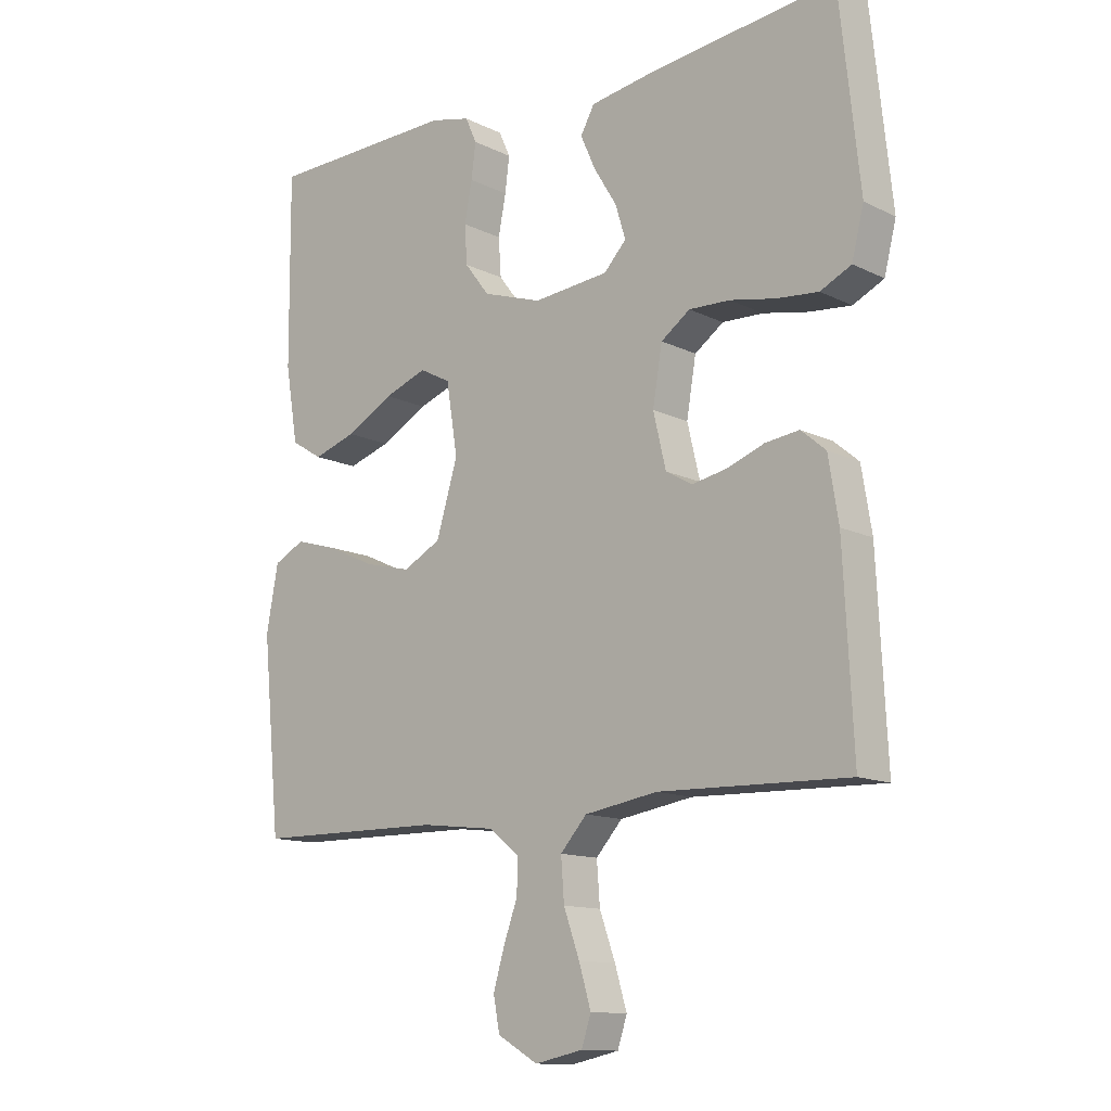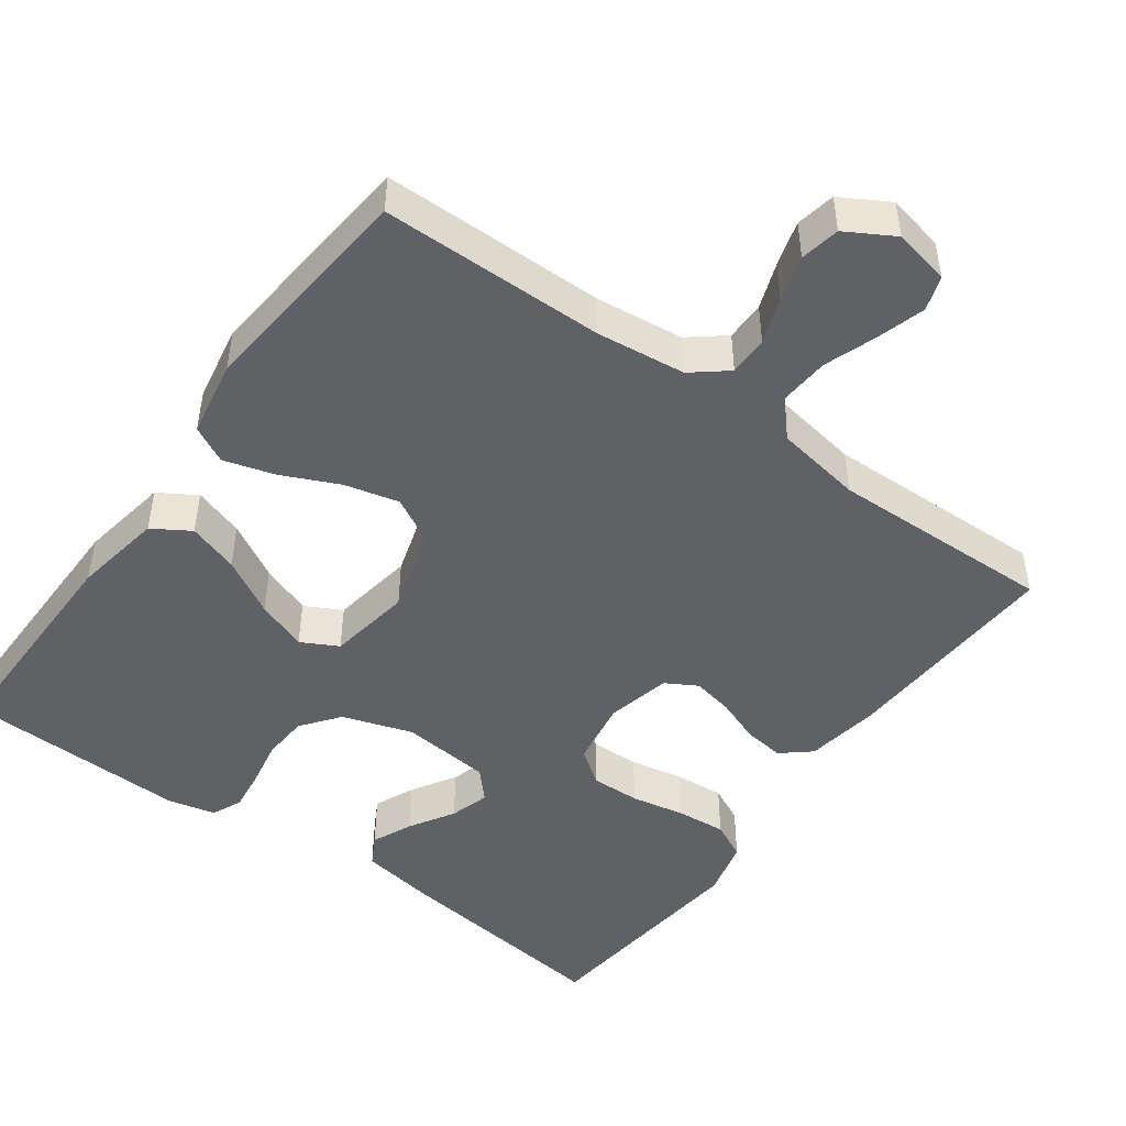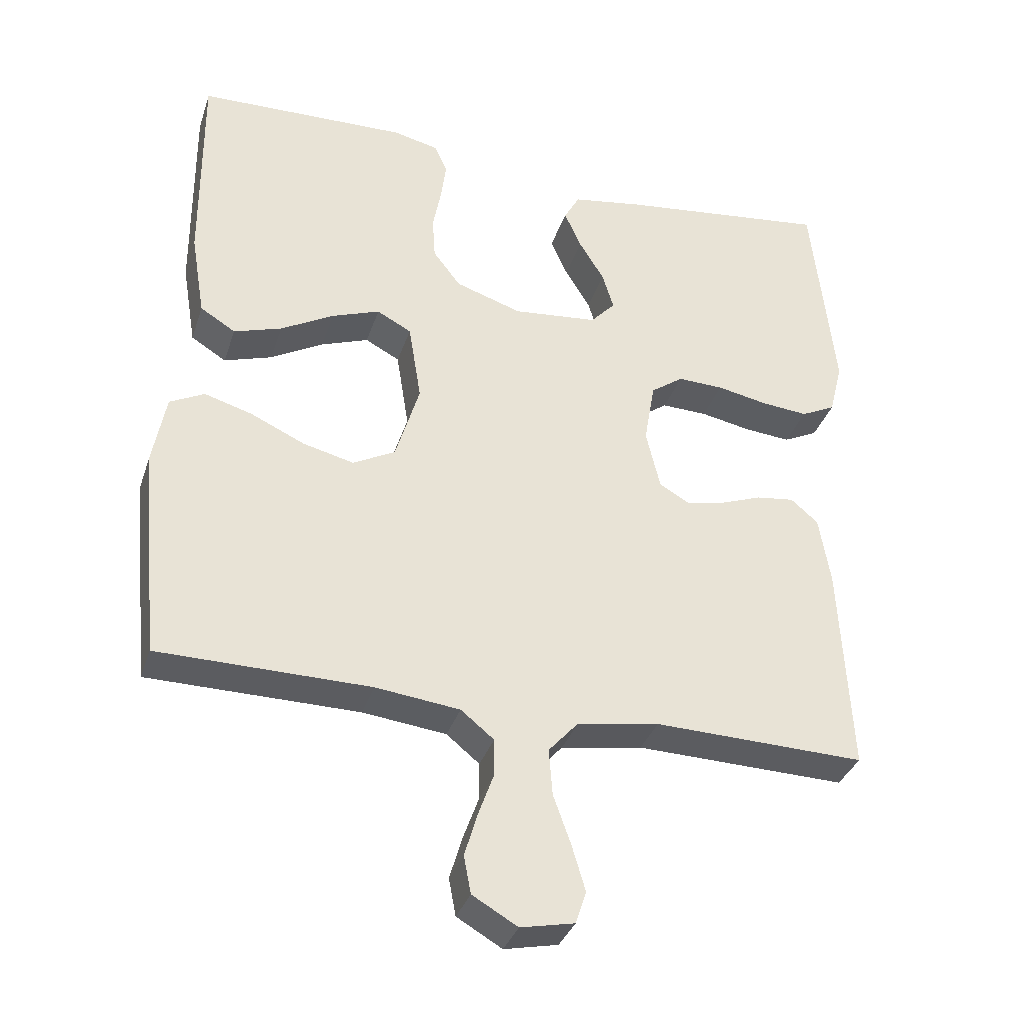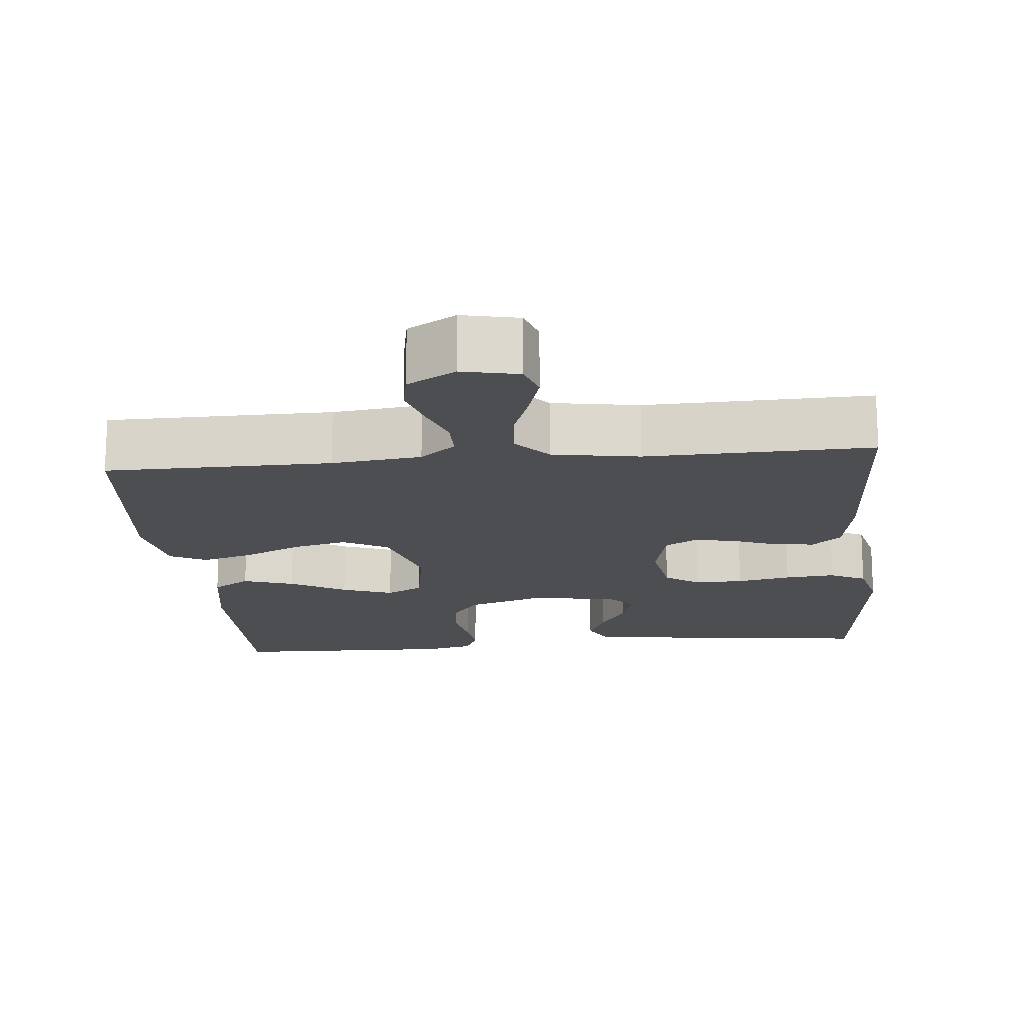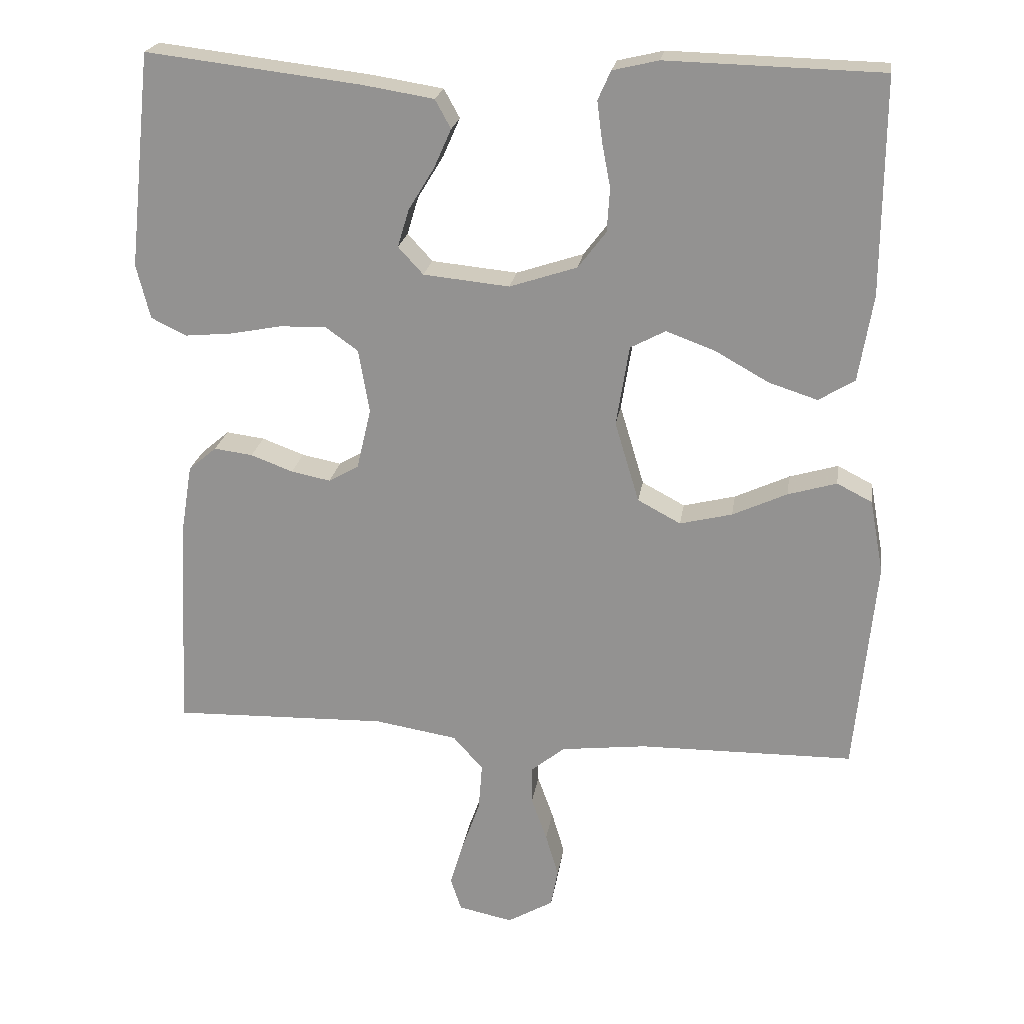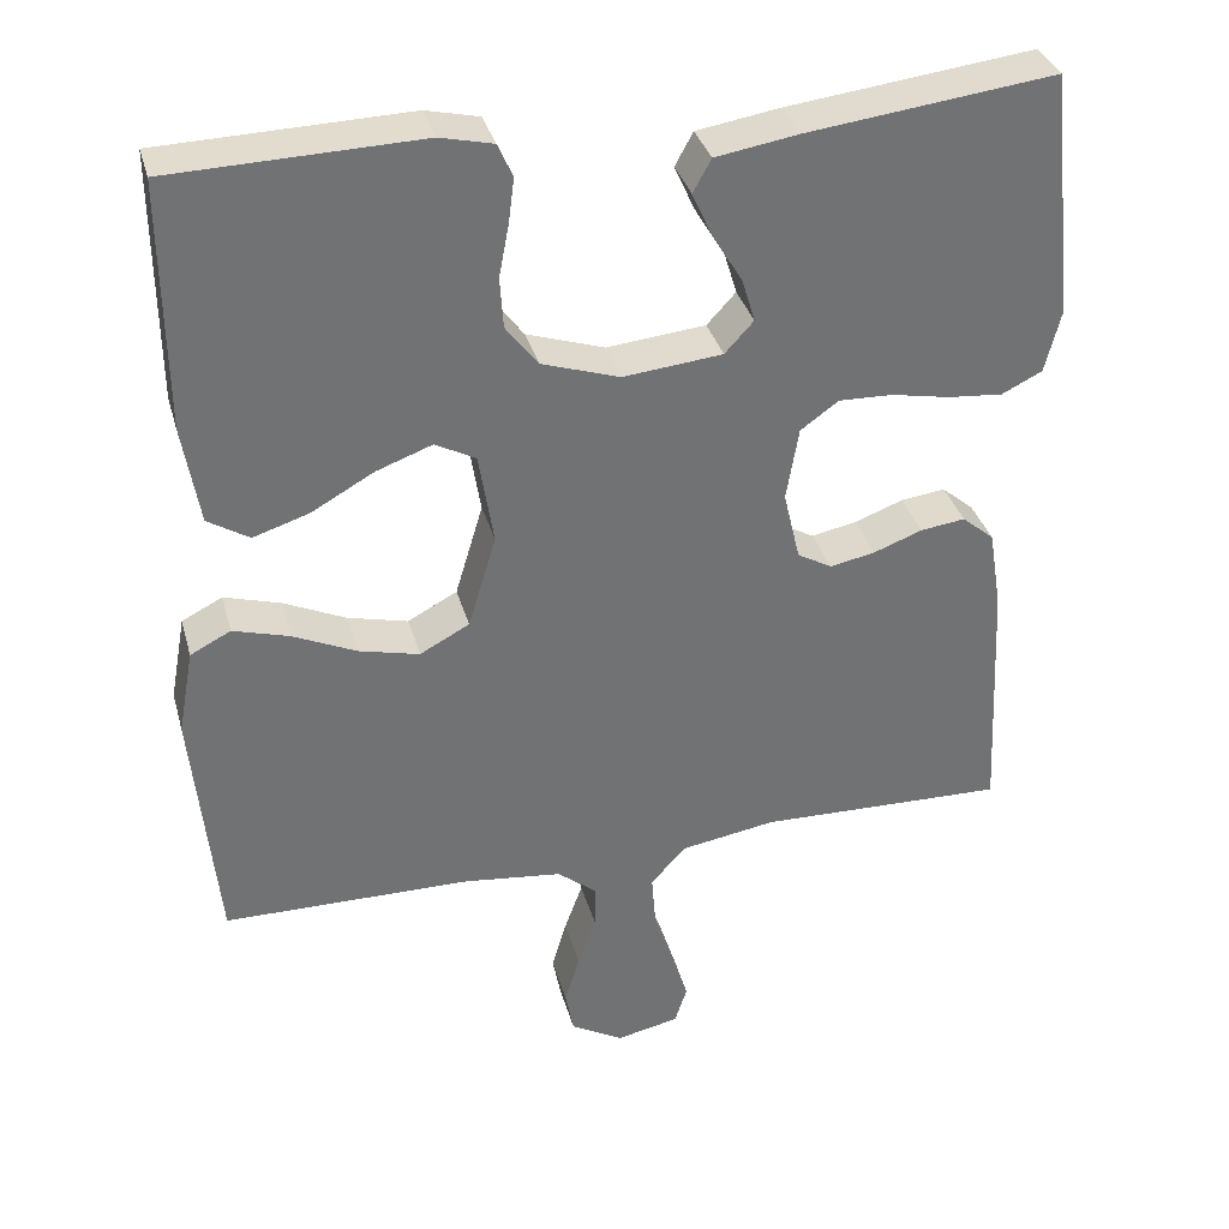
<metadata>
{"format":"obj","ext":"obj","renderer":"f3d","projection":"perspective","resolution":1024,"background":"white","views":[{"elev":-12.7,"azim":-138.5,"up":"+Z"},{"elev":-47.8,"azim":144.0,"up":"+Y"},{"elev":-34.7,"azim":162.8,"up":"+Z"},{"elev":-17.2,"azim":-174.6,"up":"+Y"},{"elev":21.9,"azim":8.5,"up":"+Z"},{"elev":34.8,"azim":165.0,"up":"+Z"}]}
</metadata>
<code>
v -0.5 0.07 0.5
v -0.2 0.07 0.464
v -0.101 0.07 0.448
v -0.079 0.07 0.408
v -0.103 0.07 0.354
v -0.139 0.07 0.295
v -0.155 0.07 0.242
v -0.12 0.07 0.204
v 0 0.07 0.192
v 0.094 0.07 0.223
v 0.133 0.07 0.274
v 0.137 0.07 0.335
v 0.125 0.07 0.398
v 0.118 0.07 0.453
v 0.136 0.07 0.493
v 0.2 0.07 0.508
v 0.5 0.07 0.5
v 0.498 0.07 0.2
v 0.478 0.07 0.08
v 0.428 0.07 0.049
v 0.36 0.07 0.071
v 0.285 0.07 0.113
v 0.217 0.07 0.138
v 0.168 0.07 0.112
v 0.15 0.07 0
v 0.184 0.07 -0.113
v 0.244 0.07 -0.145
v 0.317 0.07 -0.127
v 0.393 0.07 -0.092
v 0.461 0.07 -0.072
v 0.51 0.07 -0.097
v 0.529 0.07 -0.2
v 0.5 0.07 -0.5
v 0.2 0.07 -0.503
v 0.081 0.07 -0.517
v 0.034 0.07 -0.555
v 0.034 0.07 -0.608
v 0.056 0.07 -0.669
v 0.074 0.07 -0.73
v 0.064 0.07 -0.783
v 0 0.07 -0.82
v -0.076 0.07 -0.804
v -0.091 0.07 -0.758
v -0.072 0.07 -0.694
v -0.047 0.07 -0.624
v -0.042 0.07 -0.558
v -0.084 0.07 -0.511
v -0.2 0.07 -0.492
v -0.5 0.07 -0.5
v -0.485 0.07 -0.2
v -0.469 0.07 -0.102
v -0.43 0.07 -0.069
v -0.376 0.07 -0.076
v -0.317 0.07 -0.098
v -0.262 0.07 -0.109
v -0.22 0.07 -0.085
v -0.2 0.07 0
v -0.215 0.07 0.089
v -0.261 0.07 0.122
v -0.326 0.07 0.12
v -0.398 0.07 0.106
v -0.464 0.07 0.1
v -0.513 0.07 0.124
v -0.532 0.07 0.2
v -0.5 0 0.5
v -0.2 0 0.464
v -0.101 0 0.448
v -0.079 0 0.408
v -0.103 0 0.354
v -0.139 0 0.295
v -0.155 0 0.242
v -0.12 0 0.204
v 0 0 0.192
v 0.094 0 0.223
v 0.133 0 0.274
v 0.137 0 0.335
v 0.125 0 0.398
v 0.118 0 0.453
v 0.136 0 0.493
v 0.2 0 0.508
v 0.5 0 0.5
v 0.498 0 0.2
v 0.478 0 0.08
v 0.428 0 0.049
v 0.36 0 0.071
v 0.285 0 0.113
v 0.217 0 0.138
v 0.168 0 0.112
v 0.15 0 0
v 0.184 0 -0.113
v 0.244 0 -0.145
v 0.317 0 -0.127
v 0.393 0 -0.092
v 0.461 0 -0.072
v 0.51 0 -0.097
v 0.529 0 -0.2
v 0.5 0 -0.5
v 0.2 0 -0.503
v 0.081 0 -0.517
v 0.034 0 -0.555
v 0.034 0 -0.608
v 0.056 0 -0.669
v 0.074 0 -0.73
v 0.064 0 -0.783
v 0 0 -0.82
v -0.076 0 -0.804
v -0.091 0 -0.758
v -0.072 0 -0.694
v -0.047 0 -0.624
v -0.042 0 -0.558
v -0.084 0 -0.511
v -0.2 0 -0.492
v -0.5 0 -0.5
v -0.485 0 -0.2
v -0.469 0 -0.102
v -0.43 0 -0.069
v -0.376 0 -0.076
v -0.317 0 -0.098
v -0.262 0 -0.109
v -0.22 0 -0.085
v -0.2 0 0
v -0.215 0 0.089
v -0.261 0 0.122
v -0.326 0 0.12
v -0.398 0 0.106
v -0.464 0 0.1
v -0.513 0 0.124
v -0.532 0 0.2
f 4 5 6
f 3 4 6
f 2 3 6
f 1 2 6
f 64 1 6
f 63 64 6
f 62 63 6
f 61 62 6
f 60 61 6
f 59 60 6 7
f 58 59 7 8
f 57 58 8 9
f 56 57 9 10
f 52 53 54
f 51 52 54
f 50 51 54
f 49 50 54
f 48 49 54
f 47 48 54 55
f 46 47 55 56
f 43 44 45
f 42 43 45
f 41 42 45
f 40 41 45
f 39 40 45
f 38 39 45
f 37 38 45
f 36 37 45 46
f 46 56 10
f 36 46 10
f 35 36 10
f 32 33 34
f 31 32 34
f 30 31 34
f 29 30 34
f 28 29 34
f 27 28 34 35
f 20 21 22
f 19 20 22
f 18 19 22
f 17 18 22
f 16 17 22
f 15 16 22
f 14 15 22
f 13 14 22
f 12 13 22
f 11 12 22 23
f 10 11 23 24
f 26 27 35
f 25 26 35
f 25 35 10
f 10 24 25
f 70 69 68
f 70 68 67
f 70 67 66
f 70 66 65
f 70 65 128
f 70 128 127
f 70 127 126
f 70 126 125
f 70 125 124
f 71 70 124 123
f 72 71 123 122
f 73 72 122 121
f 74 73 121 120
f 118 117 116
f 118 116 115
f 118 115 114
f 118 114 113
f 118 113 112
f 119 118 112 111
f 120 119 111 110
f 109 108 107
f 109 107 106
f 109 106 105
f 109 105 104
f 109 104 103
f 109 103 102
f 109 102 101
f 110 109 101 100
f 74 120 110
f 74 110 100
f 74 100 99
f 98 97 96
f 98 96 95
f 98 95 94
f 98 94 93
f 98 93 92
f 99 98 92 91
f 86 85 84
f 86 84 83
f 86 83 82
f 86 82 81
f 86 81 80
f 86 80 79
f 86 79 78
f 86 78 77
f 86 77 76
f 87 86 76 75
f 88 87 75 74
f 99 91 90
f 99 90 89
f 74 99 89
f 89 88 74
f 1 65 66 2
f 2 66 67 3
f 3 67 68 4
f 4 68 69 5
f 5 69 70 6
f 6 70 71 7
f 7 71 72 8
f 8 72 73 9
f 9 73 74 10
f 10 74 75 11
f 11 75 76 12
f 12 76 77 13
f 13 77 78 14
f 14 78 79 15
f 15 79 80 16
f 16 80 81 17
f 17 81 82 18
f 18 82 83 19
f 19 83 84 20
f 20 84 85 21
f 21 85 86 22
f 22 86 87 23
f 23 87 88 24
f 24 88 89 25
f 25 89 90 26
f 26 90 91 27
f 27 91 92 28
f 28 92 93 29
f 29 93 94 30
f 30 94 95 31
f 31 95 96 32
f 32 96 97 33
f 33 97 98 34
f 34 98 99 35
f 35 99 100 36
f 36 100 101 37
f 37 101 102 38
f 38 102 103 39
f 39 103 104 40
f 40 104 105 41
f 41 105 106 42
f 42 106 107 43
f 43 107 108 44
f 44 108 109 45
f 45 109 110 46
f 46 110 111 47
f 47 111 112 48
f 48 112 113 49
f 49 113 114 50
f 50 114 115 51
f 51 115 116 52
f 52 116 117 53
f 53 117 118 54
f 54 118 119 55
f 55 119 120 56
f 56 120 121 57
f 57 121 122 58
f 58 122 123 59
f 59 123 124 60
f 60 124 125 61
f 61 125 126 62
f 62 126 127 63
f 63 127 128 64
f 64 128 65 1

</code>
